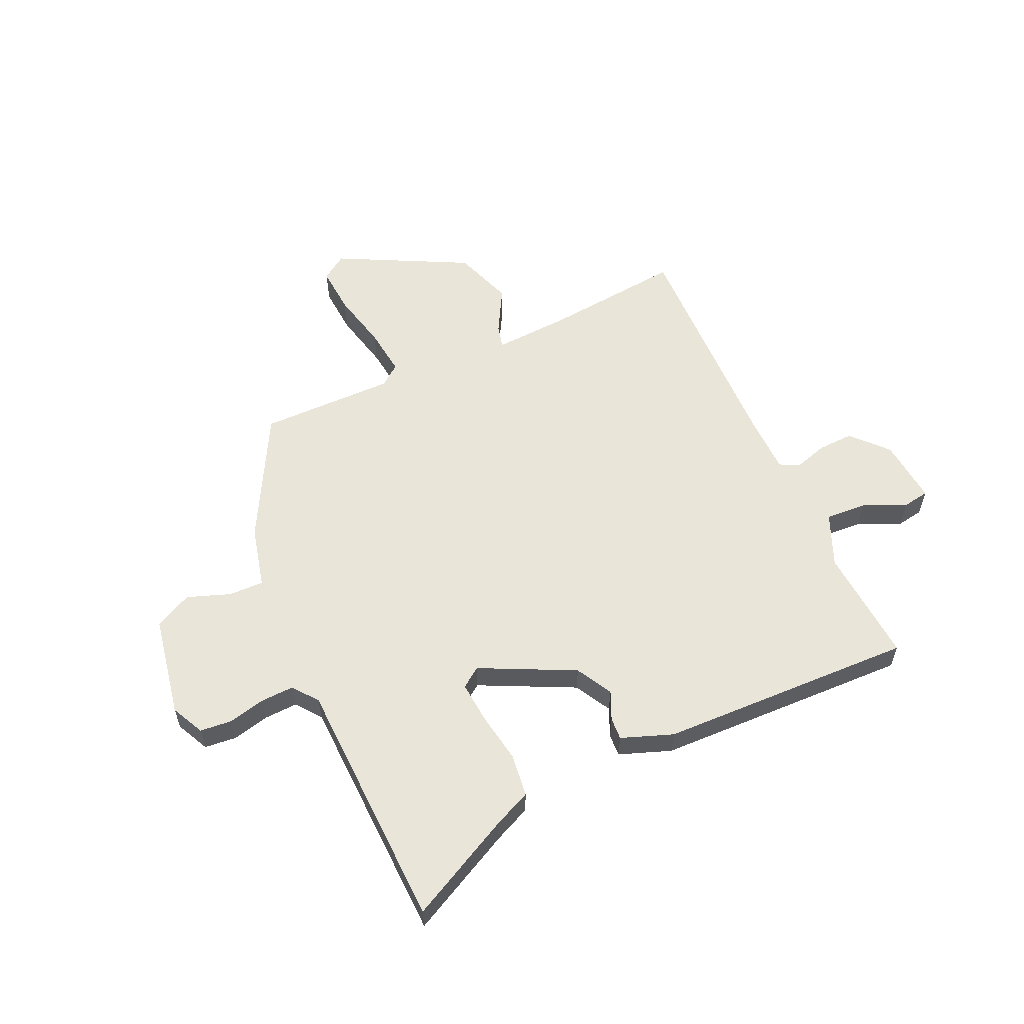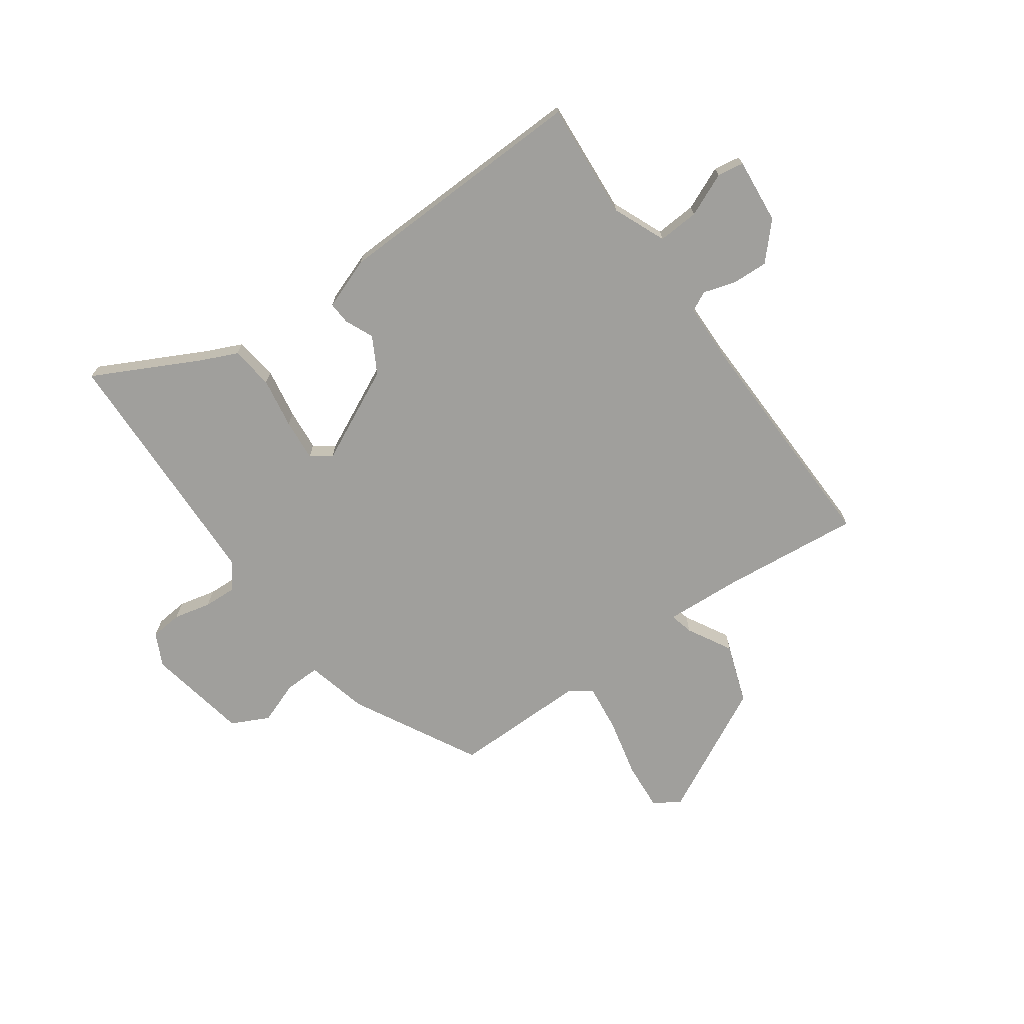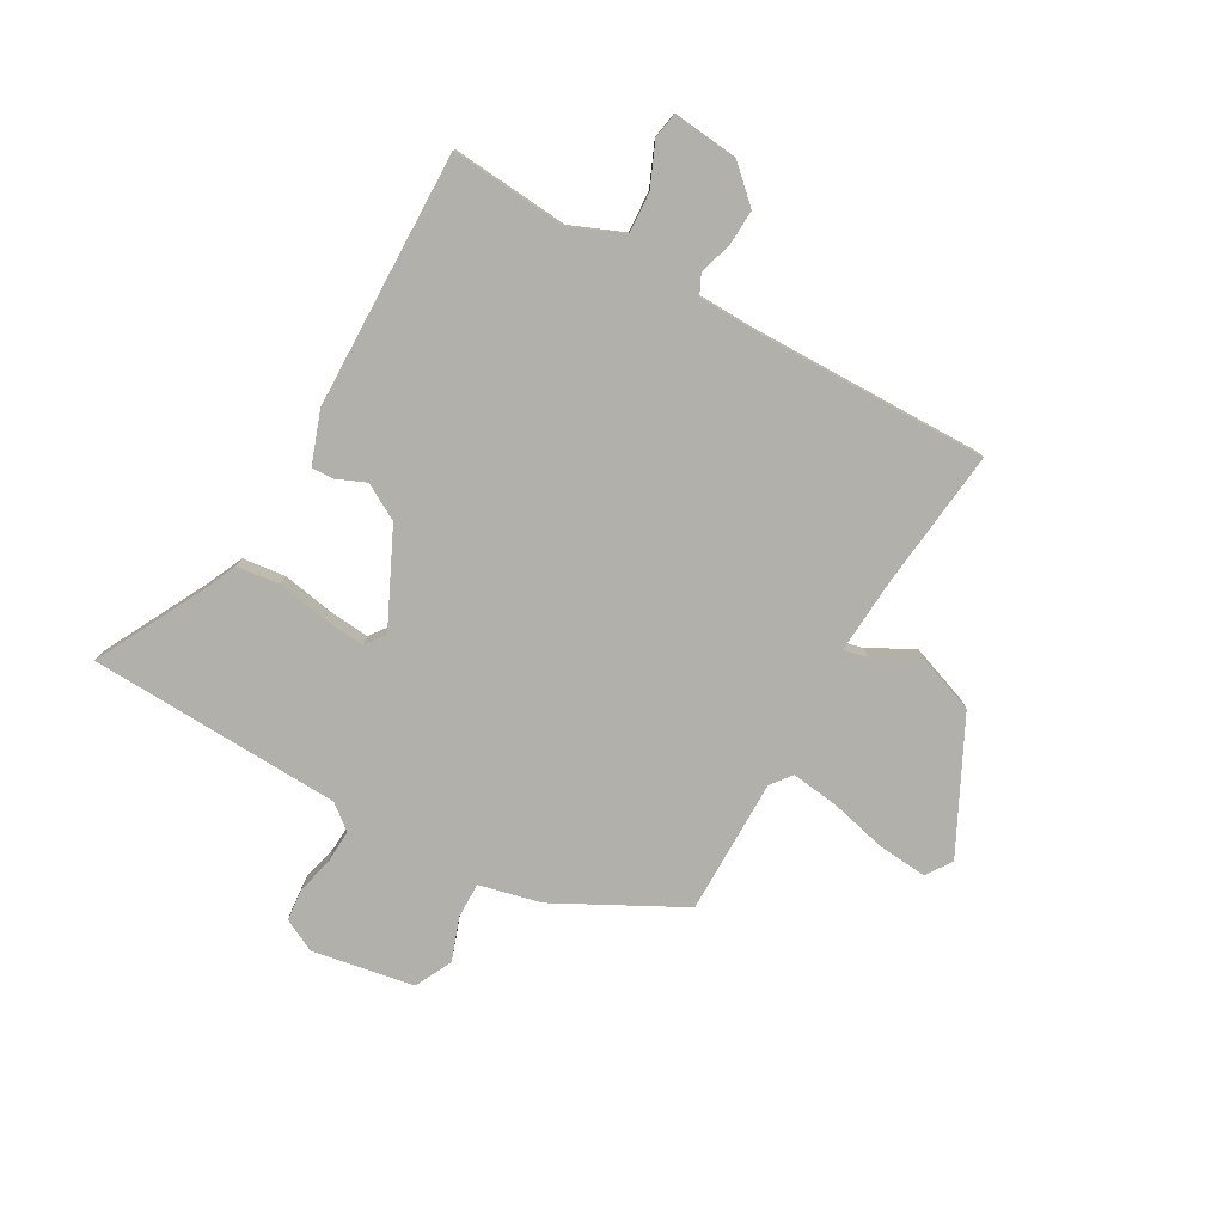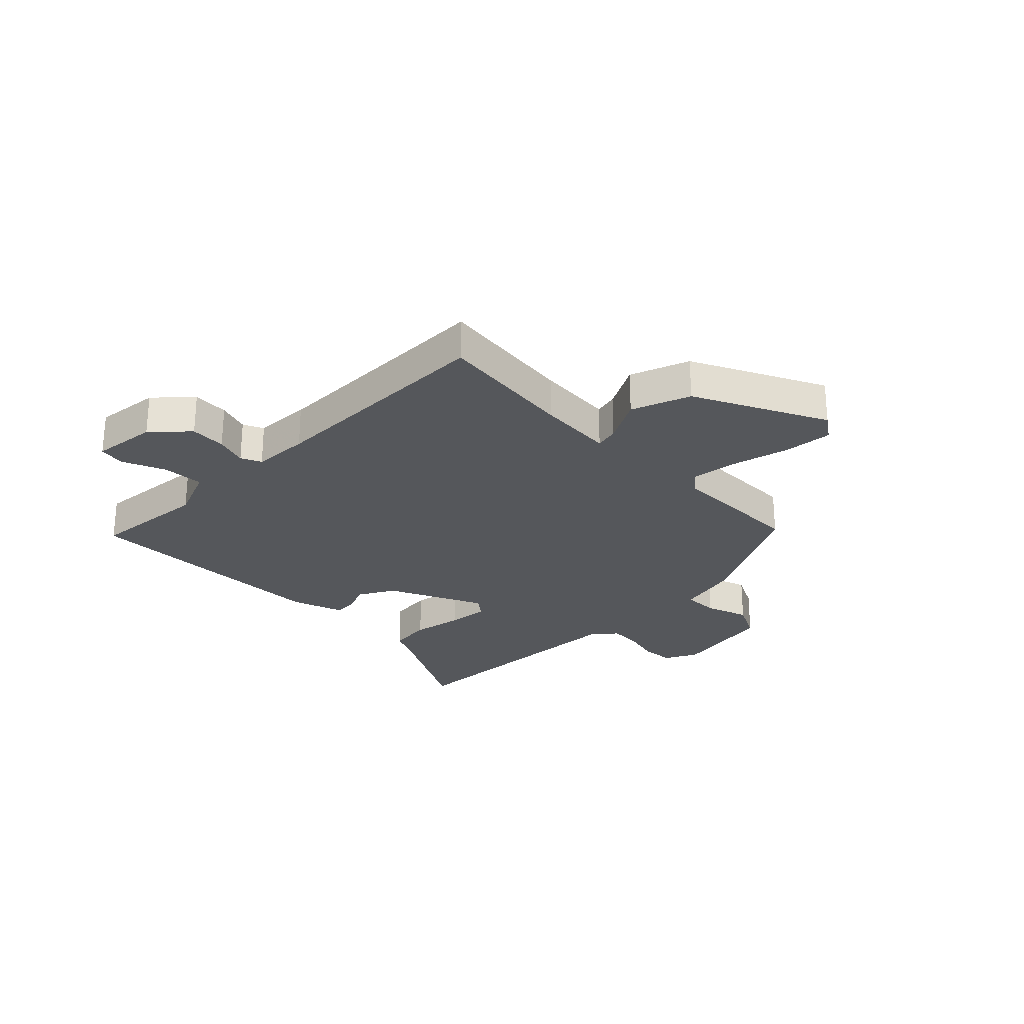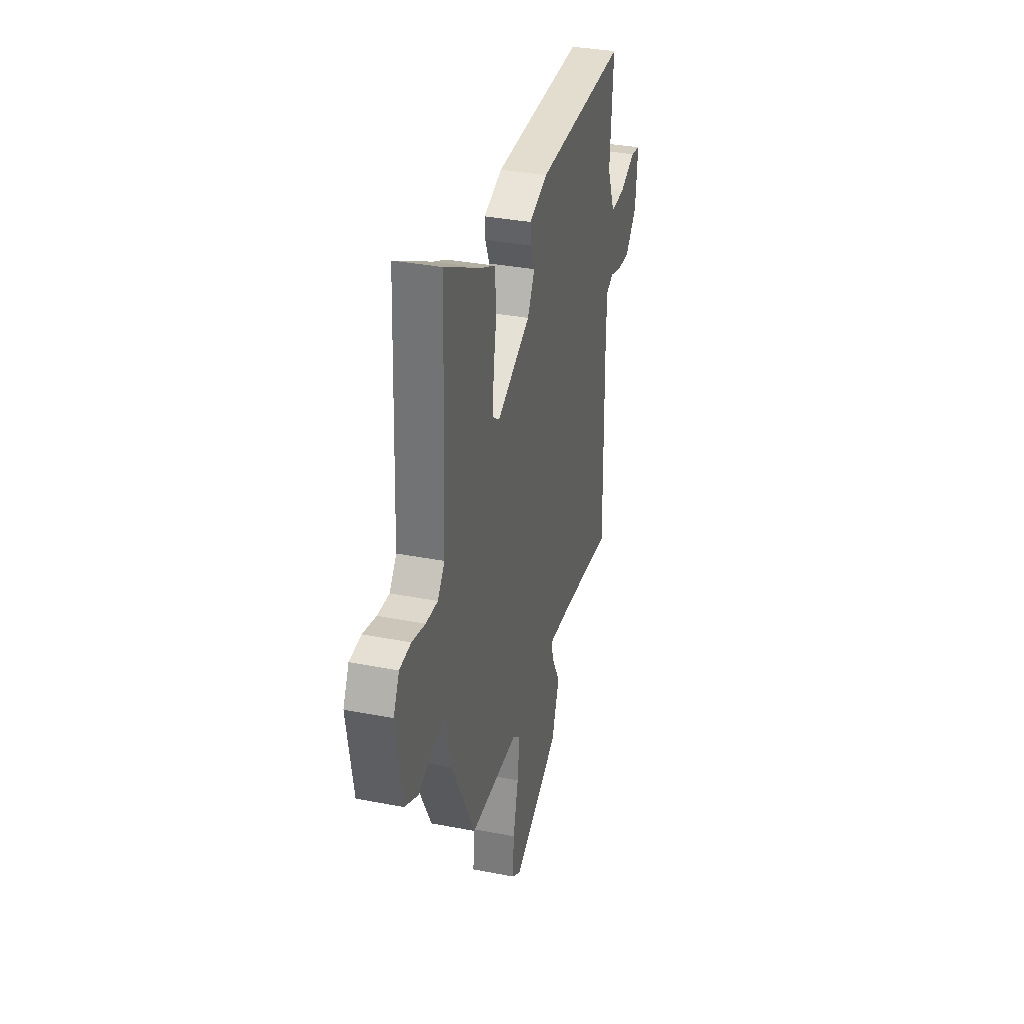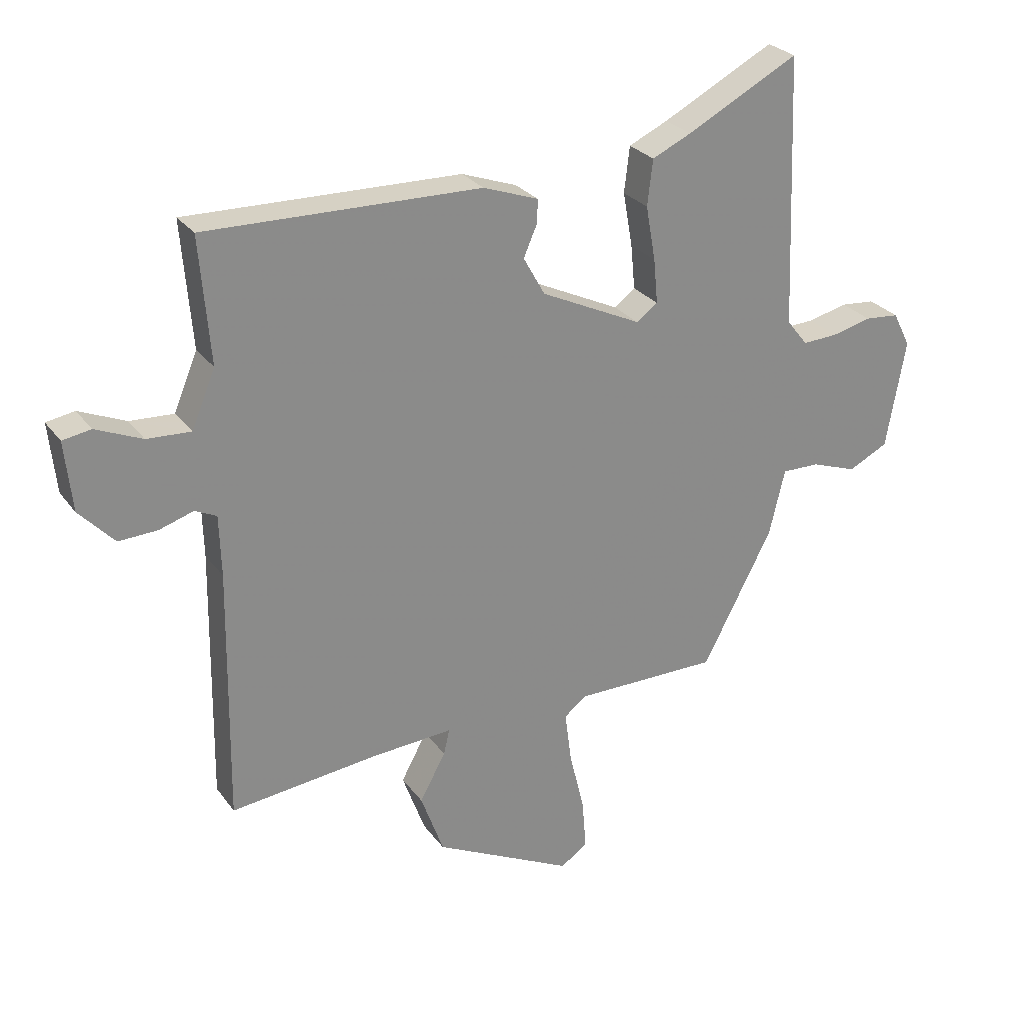
<metadata>
{"format":"obj","ext":"obj","renderer":"f3d","projection":"perspective","resolution":1024,"background":"white","views":[{"elev":58.3,"azim":-24.0,"up":"+Y"},{"elev":-71.2,"azim":35.9,"up":"+Y"},{"elev":-78.5,"azim":60.5,"up":"+Y"},{"elev":-26.6,"azim":134.5,"up":"+Y"},{"elev":33.8,"azim":-75.1,"up":"+Z"},{"elev":27.0,"azim":151.8,"up":"+Z"}]}
</metadata>
<code>
v -0.498 0.07 0.584
v -0.312 0.07 0.487
v -0.247 0.07 0.457
v -0.238 0.07 0.381
v -0.254 0.07 0.291
v -0.261 0.07 0.217
v -0.226 0.07 0.191
v -0.058 0.07 0.271
v -0.022 0.07 0.335
v -0.044 0.07 0.386
v -0.046 0.07 0.426
v 0.046 0.07 0.459
v 0.502 0.07 0.469
v 0.485 0.07 0.261
v 0.524 0.07 0.167
v 0.597 0.07 0.171
v 0.674 0.07 0.204
v 0.721 0.07 0.196
v 0.709 0.07 0.08
v 0.651 0.07 0.018
v 0.587 0.07 0.021
v 0.53 0.07 0.039
v 0.494 0.07 0.022
v 0.491 0.07 -0.079
v 0.497 0.07 -0.5
v 0.251 0.07 -0.473
v 0.115 0.07 -0.464
v 0.125 0.07 -0.506
v 0.168 0.07 -0.585
v 0.13 0.07 -0.69
v -0.102 0.07 -0.806
v -0.147 0.07 -0.775
v -0.14 0.07 -0.69
v -0.115 0.07 -0.587
v -0.104 0.07 -0.502
v -0.141 0.07 -0.473
v -0.382 0.07 -0.473
v -0.499 0.07 -0.25
v -0.525 0.07 -0.14
v -0.588 0.07 -0.141
v -0.664 0.07 -0.168
v -0.73 0.07 -0.135
v -0.762 0.07 0.046
v -0.733 0.07 0.104
v -0.676 0.07 0.109
v -0.61 0.07 0.093
v -0.551 0.07 0.09
v -0.516 0.07 0.134
v -0.498 0 0.584
v -0.312 0 0.487
v -0.247 0 0.457
v -0.238 0 0.381
v -0.254 0 0.291
v -0.261 0 0.217
v -0.226 0 0.191
v -0.058 0 0.271
v -0.022 0 0.335
v -0.044 0 0.386
v -0.046 0 0.426
v 0.046 0 0.459
v 0.502 0 0.469
v 0.485 0 0.261
v 0.524 0 0.167
v 0.597 0 0.171
v 0.674 0 0.204
v 0.721 0 0.196
v 0.709 0 0.08
v 0.651 0 0.018
v 0.587 0 0.021
v 0.53 0 0.039
v 0.494 0 0.022
v 0.491 0 -0.079
v 0.497 0 -0.5
v 0.251 0 -0.473
v 0.115 0 -0.464
v 0.125 0 -0.506
v 0.168 0 -0.585
v 0.13 0 -0.69
v -0.102 0 -0.806
v -0.147 0 -0.775
v -0.14 0 -0.69
v -0.115 0 -0.587
v -0.104 0 -0.502
v -0.141 0 -0.473
v -0.382 0 -0.473
v -0.499 0 -0.25
v -0.525 0 -0.14
v -0.588 0 -0.141
v -0.664 0 -0.168
v -0.73 0 -0.135
v -0.762 0 0.046
v -0.733 0 0.104
v -0.676 0 0.109
v -0.61 0 0.093
v -0.551 0 0.09
v -0.516 0 0.134
f 43 44 45 46
f 43 46 47
f 40 41 42 43
f 39 40 43 47
f 36 37 38 39
f 35 36 39 47
f 31 32 33 34
f 31 34 35
f 28 29 30 31
f 27 28 31 35
f 24 25 26
f 23 24 26 27
f 19 20 21 22
f 17 18 19 22
f 16 17 22 23
f 15 16 23 27
f 11 12 13 14
f 9 10 11 14
f 8 9 14 15
f 7 8 15 27
f 2 3 4 5
f 48 1 2 5
f 48 5 6
f 27 35 47 48
f 6 7 27 48
f 94 93 92 91
f 95 94 91
f 91 90 89 88
f 95 91 88 87
f 87 86 85 84
f 95 87 84 83
f 82 81 80 79
f 83 82 79
f 79 78 77 76
f 83 79 76 75
f 74 73 72
f 75 74 72 71
f 70 69 68 67
f 70 67 66 65
f 71 70 65 64
f 75 71 64 63
f 62 61 60 59
f 62 59 58 57
f 63 62 57 56
f 75 63 56 55
f 53 52 51 50
f 53 50 49 96
f 54 53 96
f 96 95 83 75
f 96 75 55 54
f 1 49 50 2
f 2 50 51 3
f 3 51 52 4
f 4 52 53 5
f 5 53 54 6
f 6 54 55 7
f 7 55 56 8
f 8 56 57 9
f 9 57 58 10
f 10 58 59 11
f 11 59 60 12
f 12 60 61 13
f 13 61 62 14
f 14 62 63 15
f 15 63 64 16
f 16 64 65 17
f 17 65 66 18
f 18 66 67 19
f 19 67 68 20
f 20 68 69 21
f 21 69 70 22
f 22 70 71 23
f 23 71 72 24
f 24 72 73 25
f 25 73 74 26
f 26 74 75 27
f 27 75 76 28
f 28 76 77 29
f 29 77 78 30
f 30 78 79 31
f 31 79 80 32
f 32 80 81 33
f 33 81 82 34
f 34 82 83 35
f 35 83 84 36
f 36 84 85 37
f 37 85 86 38
f 38 86 87 39
f 39 87 88 40
f 40 88 89 41
f 41 89 90 42
f 42 90 91 43
f 43 91 92 44
f 44 92 93 45
f 45 93 94 46
f 46 94 95 47
f 47 95 96 48
f 48 96 49 1

</code>
